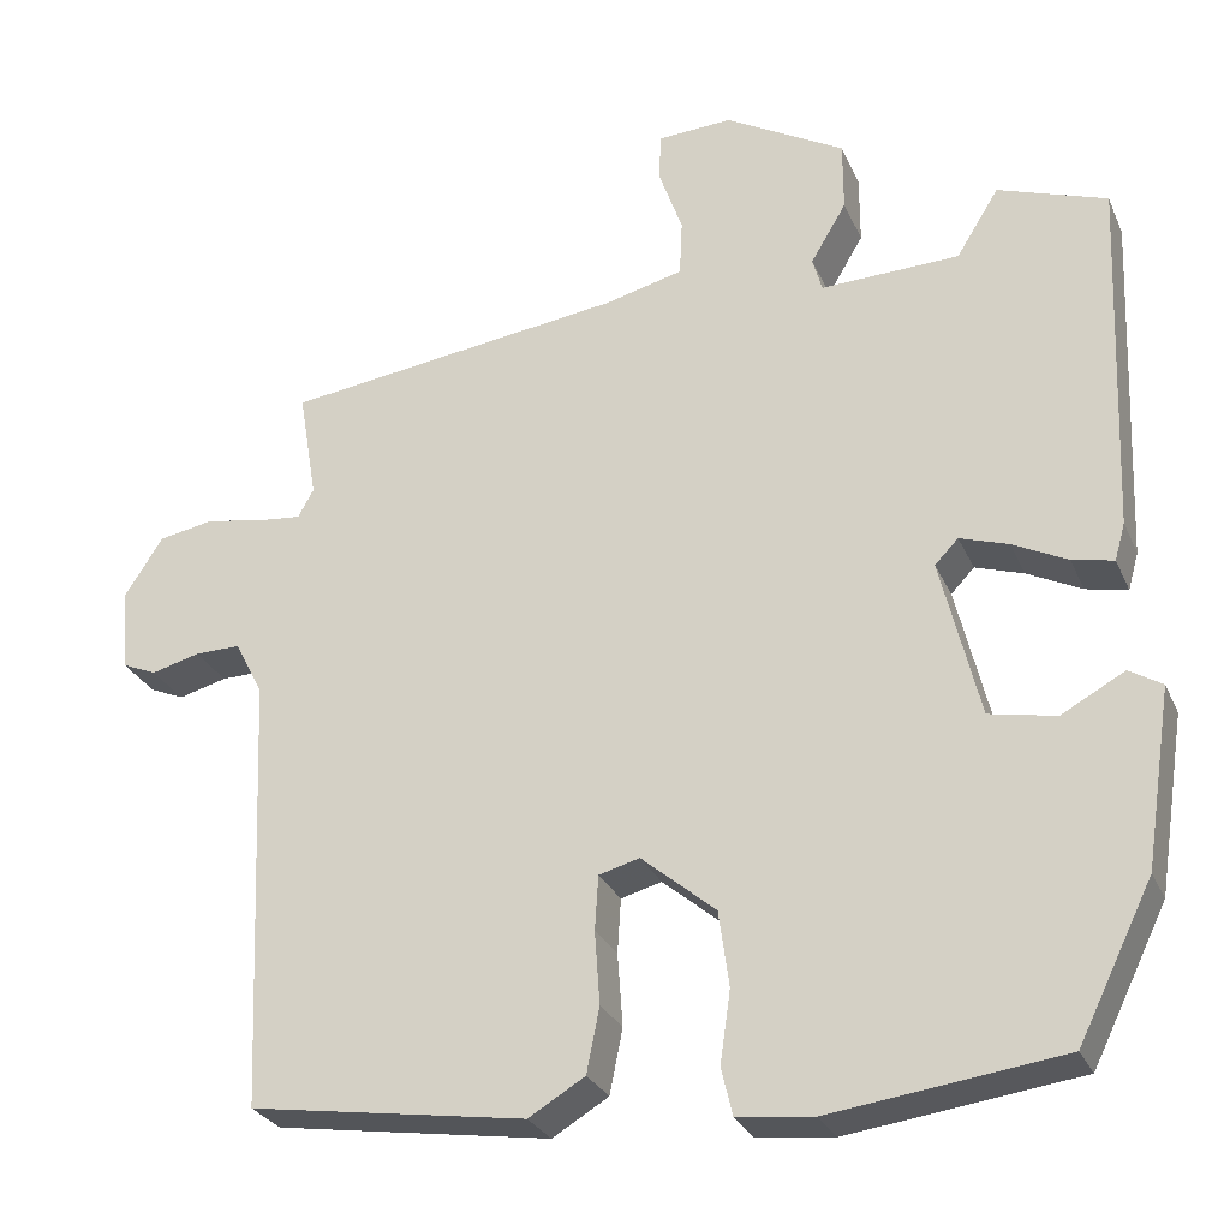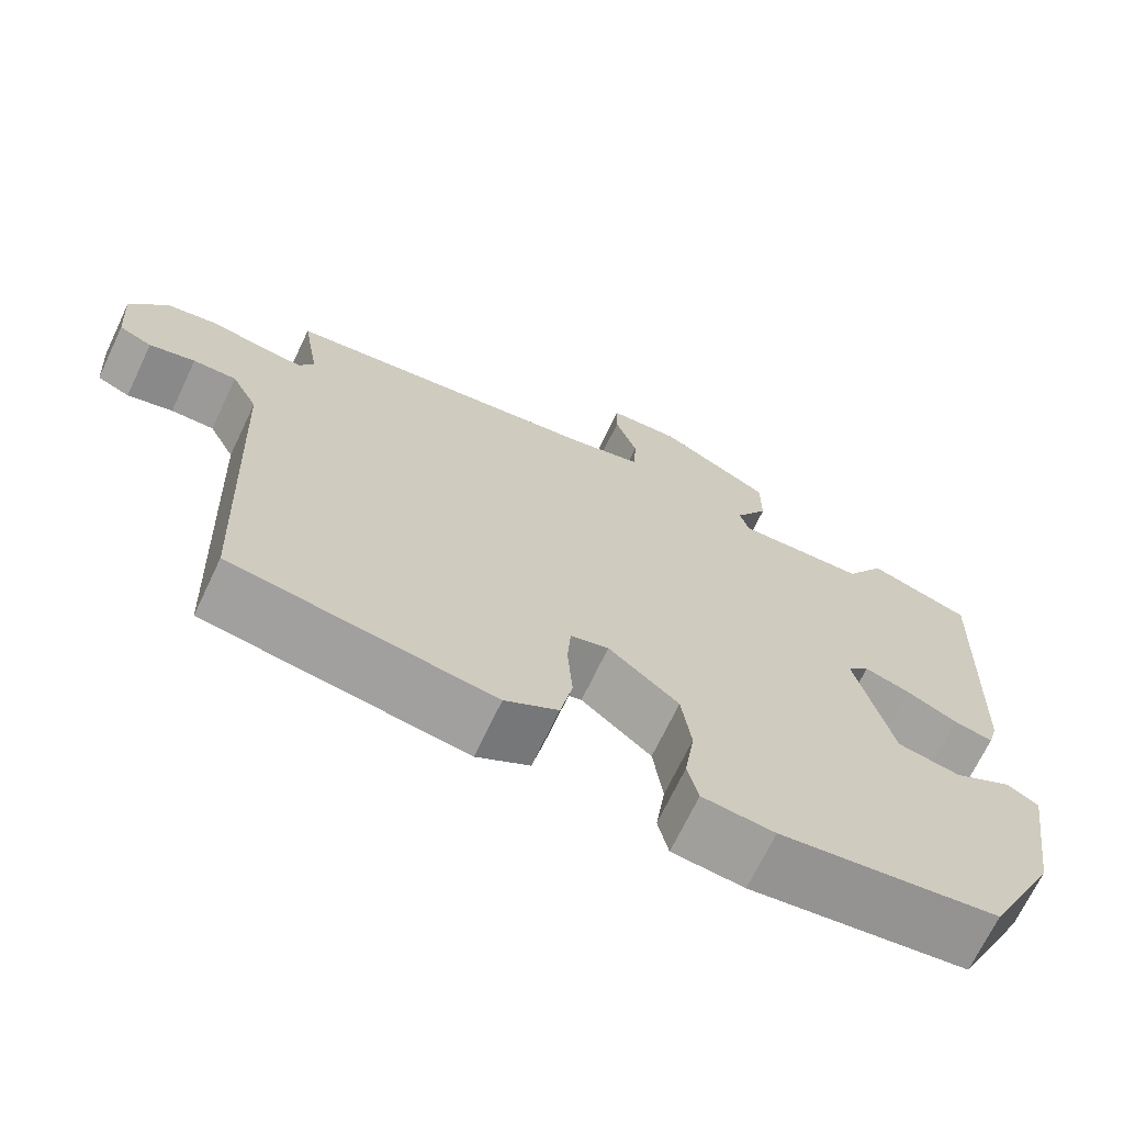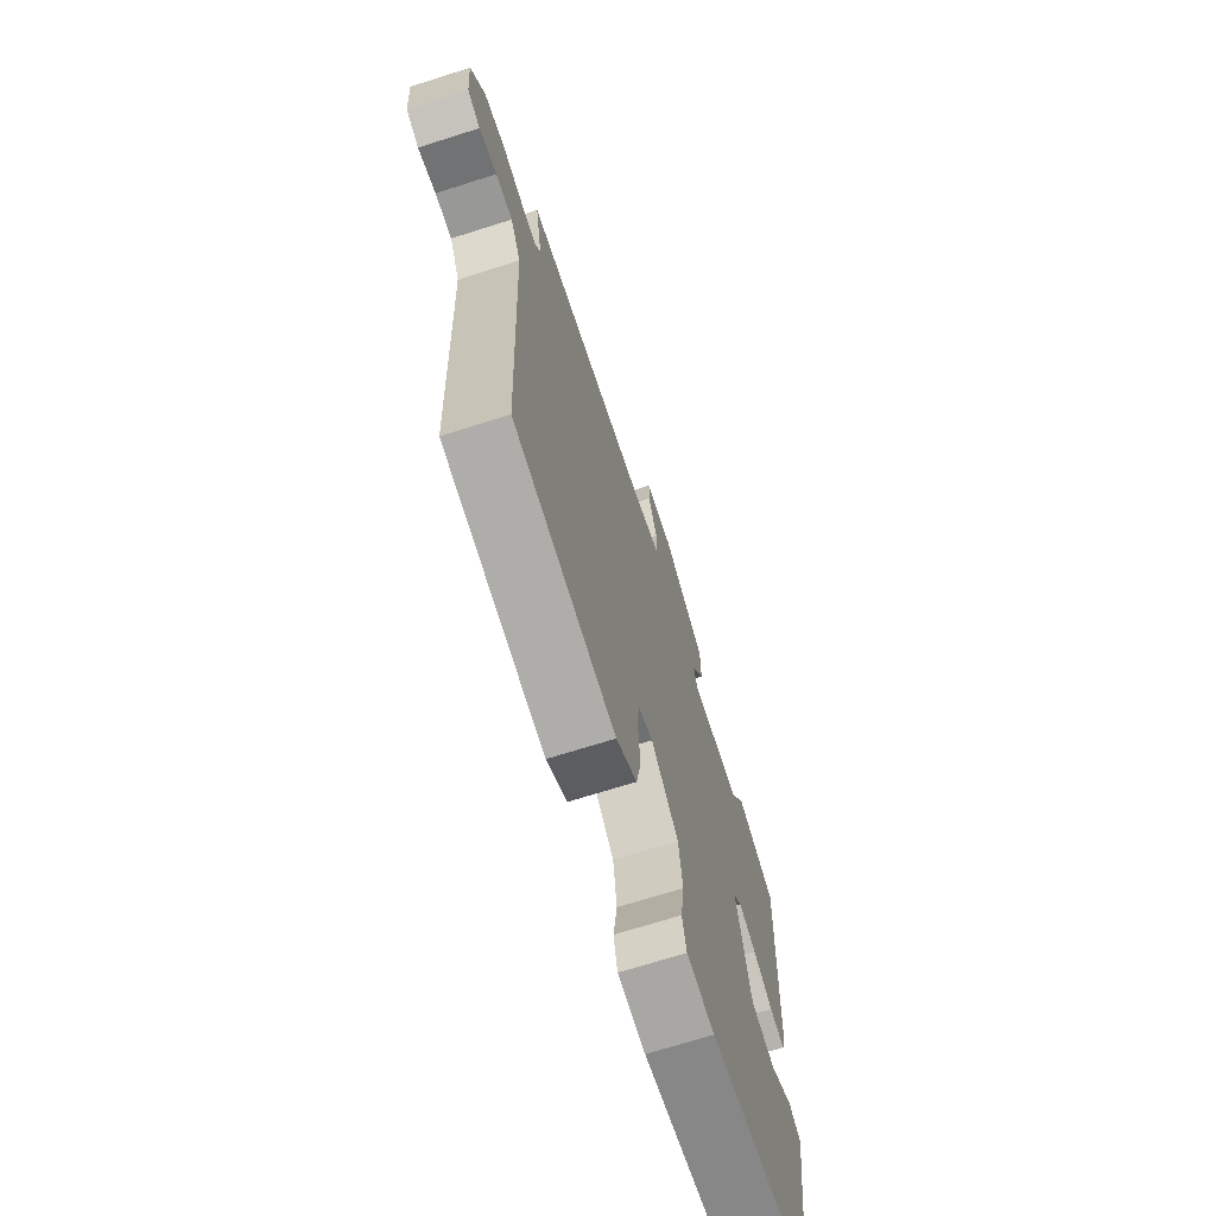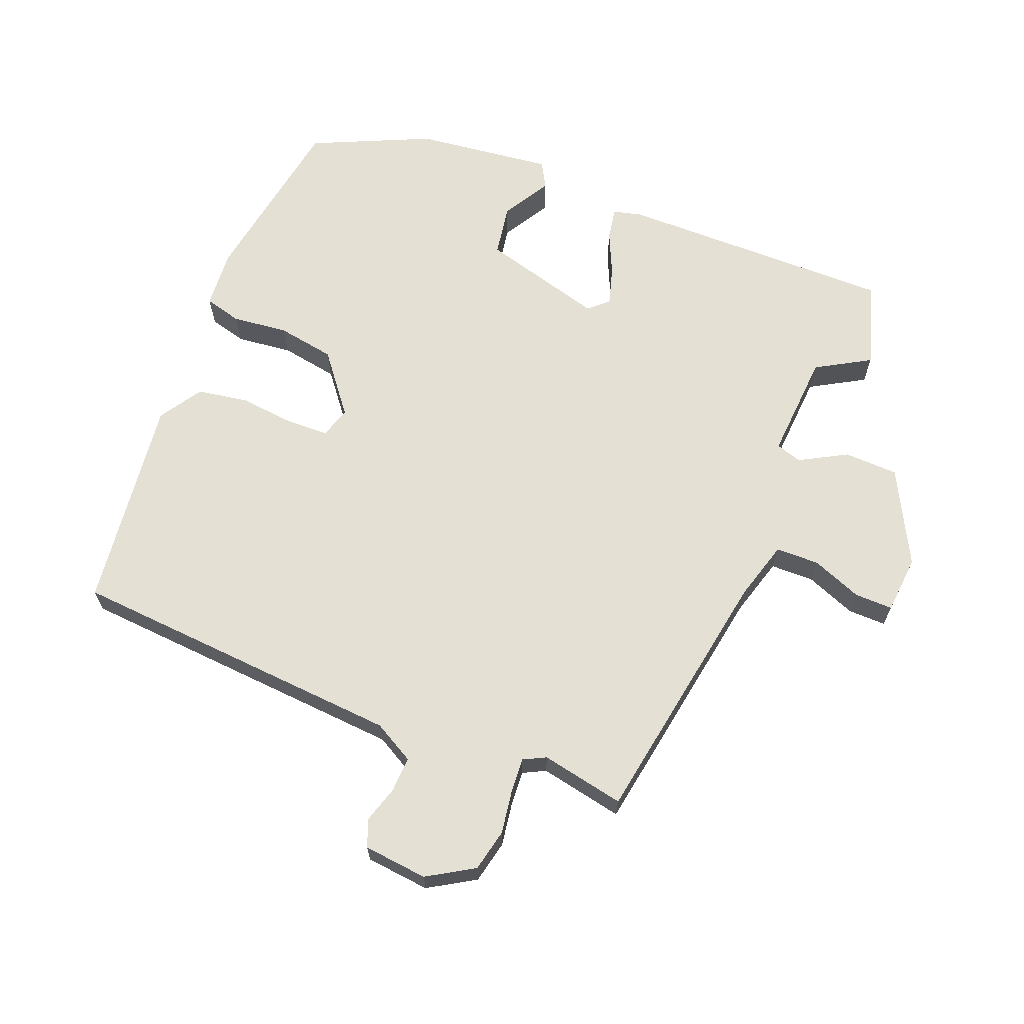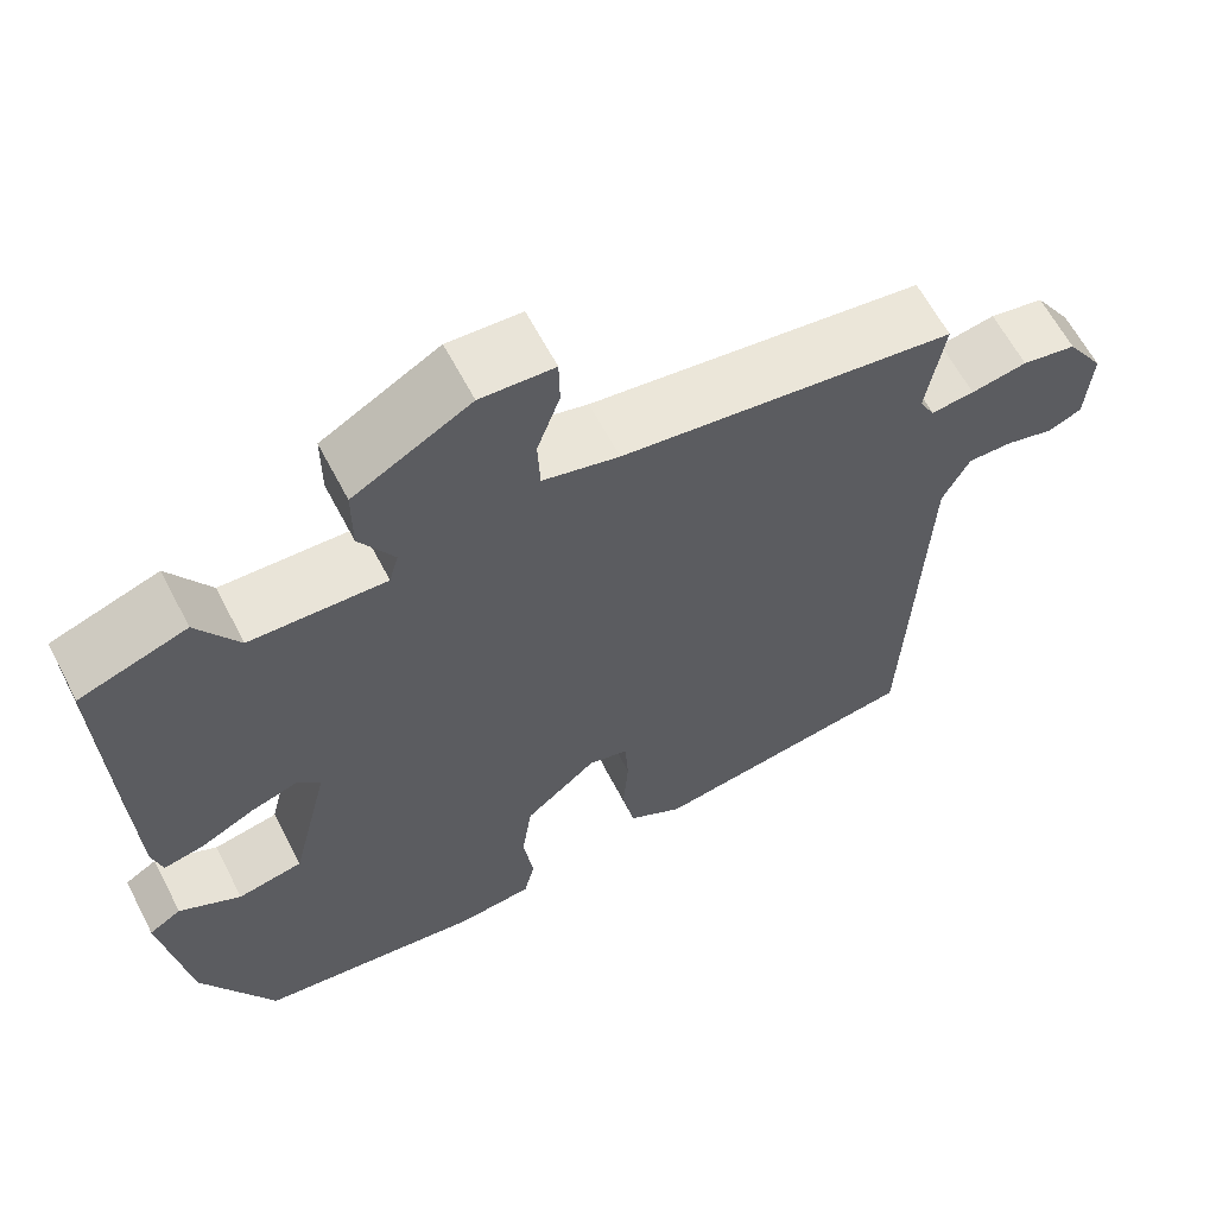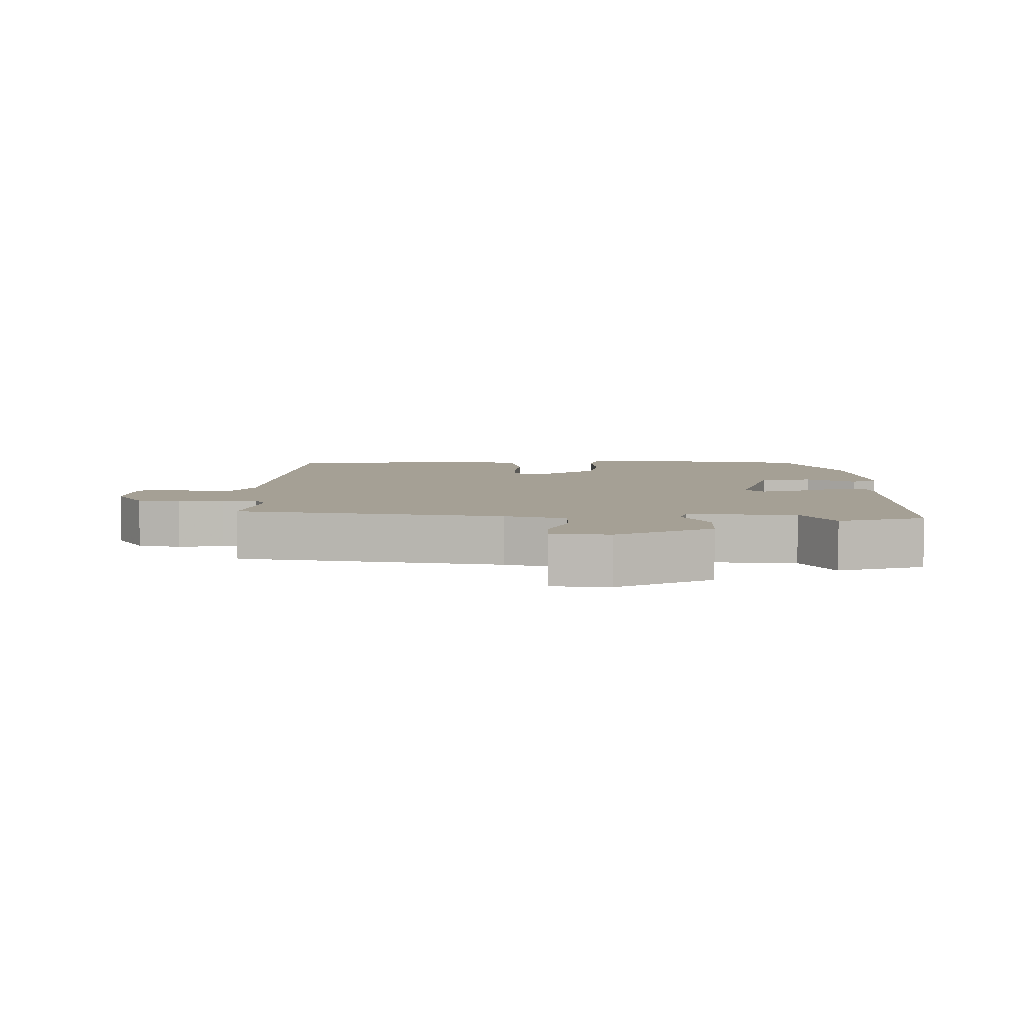
<metadata>
{"format":"obj","ext":"obj","renderer":"f3d","projection":"perspective","resolution":1024,"background":"white","views":[{"elev":-27.7,"azim":20.2,"up":"+Z"},{"elev":-69.7,"azim":-25.5,"up":"+Z"},{"elev":-69.4,"azim":-72.3,"up":"+Z"},{"elev":66.0,"azim":-66.6,"up":"+Y"},{"elev":62.6,"azim":152.5,"up":"+Z"},{"elev":5.9,"azim":2.2,"up":"+Y"}]}
</metadata>
<code>
v 0.402 0.07 -0.49
v 0.135 0.07 -0.526
v 0.047 0.07 -0.517
v 0.034 0.07 -0.461
v 0.046 0.07 -0.378
v 0.034 0.07 -0.291
v -0.052 0.07 -0.219
v -0.099 0.07 -0.232
v -0.103 0.07 -0.295
v -0.097 0.07 -0.379
v -0.112 0.07 -0.454
v -0.177 0.07 -0.493
v -0.496 0.07 -0.445
v -0.517 0.07 0.06
v -0.549 0.07 0.122
v -0.602 0.07 0.121
v -0.658 0.07 0.106
v -0.698 0.07 0.123
v -0.705 0.07 0.219
v -0.661 0.07 0.287
v -0.597 0.07 0.299
v -0.531 0.07 0.287
v -0.48 0.07 0.282
v -0.462 0.07 0.315
v -0.483 0.07 0.441
v -0.089 0.07 0.495
v 0.001 0.07 0.518
v 0.004 0.07 0.583
v -0.023 0.07 0.659
v -0.022 0.07 0.716
v 0.065 0.07 0.721
v 0.203 0.07 0.644
v 0.203 0.07 0.563
v 0.162 0.07 0.494
v 0.173 0.07 0.455
v 0.333 0.07 0.461
v 0.382 0.07 0.54
v 0.508 0.07 0.497
v 0.492 0.07 0.084
v 0.48 0.07 0.041
v 0.432 0.07 0.051
v 0.369 0.07 0.082
v 0.313 0.07 0.1
v 0.286 0.07 0.072
v 0.331 0.07 -0.113
v 0.408 0.07 -0.128
v 0.481 0.07 -0.088
v 0.519 0.07 -0.111
v 0.488 0.07 -0.315
v 0.402 0 -0.49
v 0.135 0 -0.526
v 0.047 0 -0.517
v 0.034 0 -0.461
v 0.046 0 -0.378
v 0.034 0 -0.291
v -0.052 0 -0.219
v -0.099 0 -0.232
v -0.103 0 -0.295
v -0.097 0 -0.379
v -0.112 0 -0.454
v -0.177 0 -0.493
v -0.496 0 -0.445
v -0.517 0 0.06
v -0.549 0 0.122
v -0.602 0 0.121
v -0.658 0 0.106
v -0.698 0 0.123
v -0.705 0 0.219
v -0.661 0 0.287
v -0.597 0 0.299
v -0.531 0 0.287
v -0.48 0 0.282
v -0.462 0 0.315
v -0.483 0 0.441
v -0.089 0 0.495
v 0.001 0 0.518
v 0.004 0 0.583
v -0.023 0 0.659
v -0.022 0 0.716
v 0.065 0 0.721
v 0.203 0 0.644
v 0.203 0 0.563
v 0.162 0 0.494
v 0.173 0 0.455
v 0.333 0 0.461
v 0.382 0 0.54
v 0.508 0 0.497
v 0.492 0 0.084
v 0.48 0 0.041
v 0.432 0 0.051
v 0.369 0 0.082
v 0.313 0 0.1
v 0.286 0 0.072
v 0.331 0 -0.113
v 0.408 0 -0.128
v 0.481 0 -0.088
v 0.519 0 -0.111
v 0.488 0 -0.315
f 46 47 48 49
f 45 46 49 1
f 44 45 1 2
f 39 40 41 42
f 39 42 43
f 36 37 38 39
f 35 36 39 43
f 31 32 33 34
f 31 34 35
f 28 29 30 31
f 27 28 31 35
f 26 27 35 43
f 24 25 26 43
f 19 20 21 22
f 19 22 23
f 16 17 18 19
f 15 16 19 23
f 14 15 23 24
f 9 10 11 12
f 8 9 12 13
f 2 3 4 5
f 44 2 5 6
f 14 24 43 44
f 8 13 14 44
f 7 8 44
f 6 7 44
f 98 97 96 95
f 50 98 95 94
f 51 50 94 93
f 91 90 89 88
f 92 91 88
f 88 87 86 85
f 92 88 85 84
f 83 82 81 80
f 84 83 80
f 80 79 78 77
f 84 80 77 76
f 92 84 76 75
f 92 75 74 73
f 71 70 69 68
f 72 71 68
f 68 67 66 65
f 72 68 65 64
f 73 72 64 63
f 61 60 59 58
f 62 61 58 57
f 54 53 52 51
f 55 54 51 93
f 93 92 73 63
f 93 63 62 57
f 93 57 56
f 93 56 55
f 1 50 51 2
f 2 51 52 3
f 3 52 53 4
f 4 53 54 5
f 5 54 55 6
f 6 55 56 7
f 7 56 57 8
f 8 57 58 9
f 9 58 59 10
f 10 59 60 11
f 11 60 61 12
f 12 61 62 13
f 13 62 63 14
f 14 63 64 15
f 15 64 65 16
f 16 65 66 17
f 17 66 67 18
f 18 67 68 19
f 19 68 69 20
f 20 69 70 21
f 21 70 71 22
f 22 71 72 23
f 23 72 73 24
f 24 73 74 25
f 25 74 75 26
f 26 75 76 27
f 27 76 77 28
f 28 77 78 29
f 29 78 79 30
f 30 79 80 31
f 31 80 81 32
f 32 81 82 33
f 33 82 83 34
f 34 83 84 35
f 35 84 85 36
f 36 85 86 37
f 37 86 87 38
f 38 87 88 39
f 39 88 89 40
f 40 89 90 41
f 41 90 91 42
f 42 91 92 43
f 43 92 93 44
f 44 93 94 45
f 45 94 95 46
f 46 95 96 47
f 47 96 97 48
f 48 97 98 49
f 49 98 50 1

</code>
